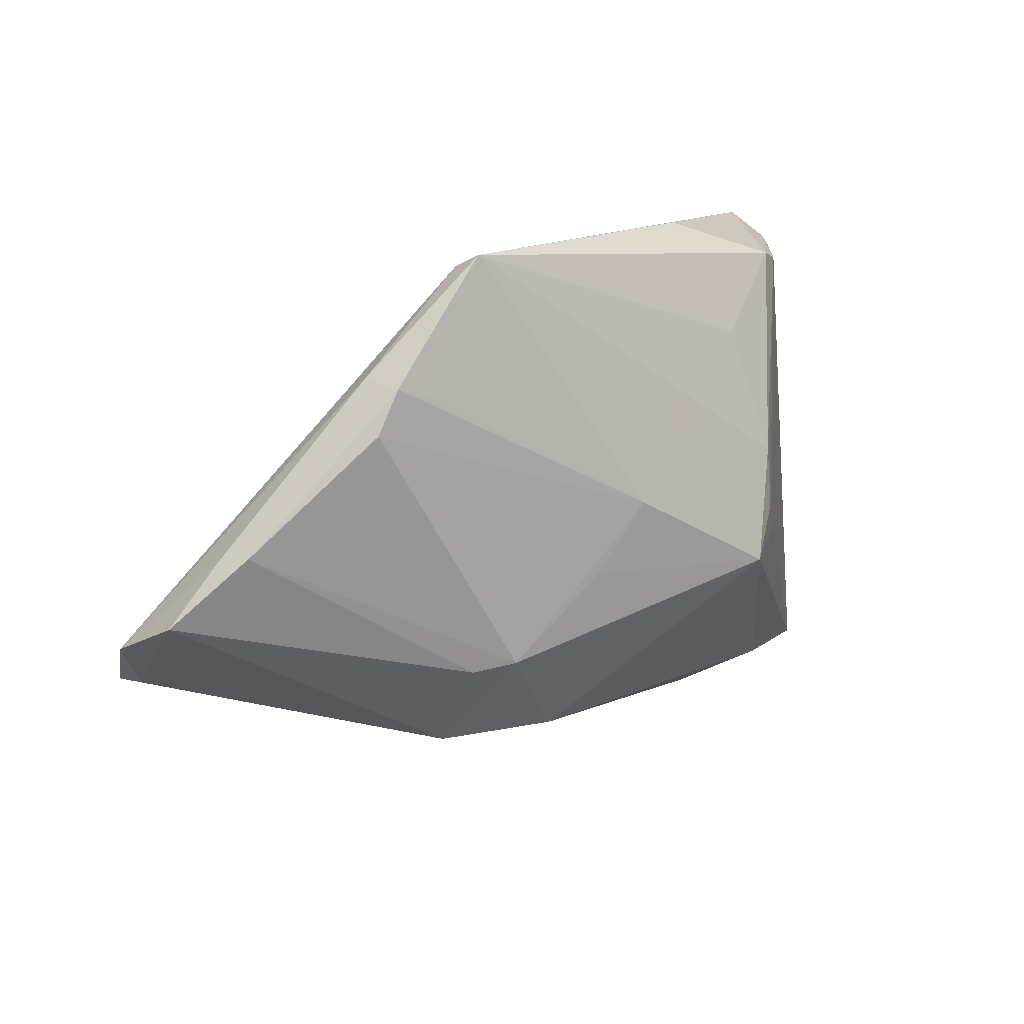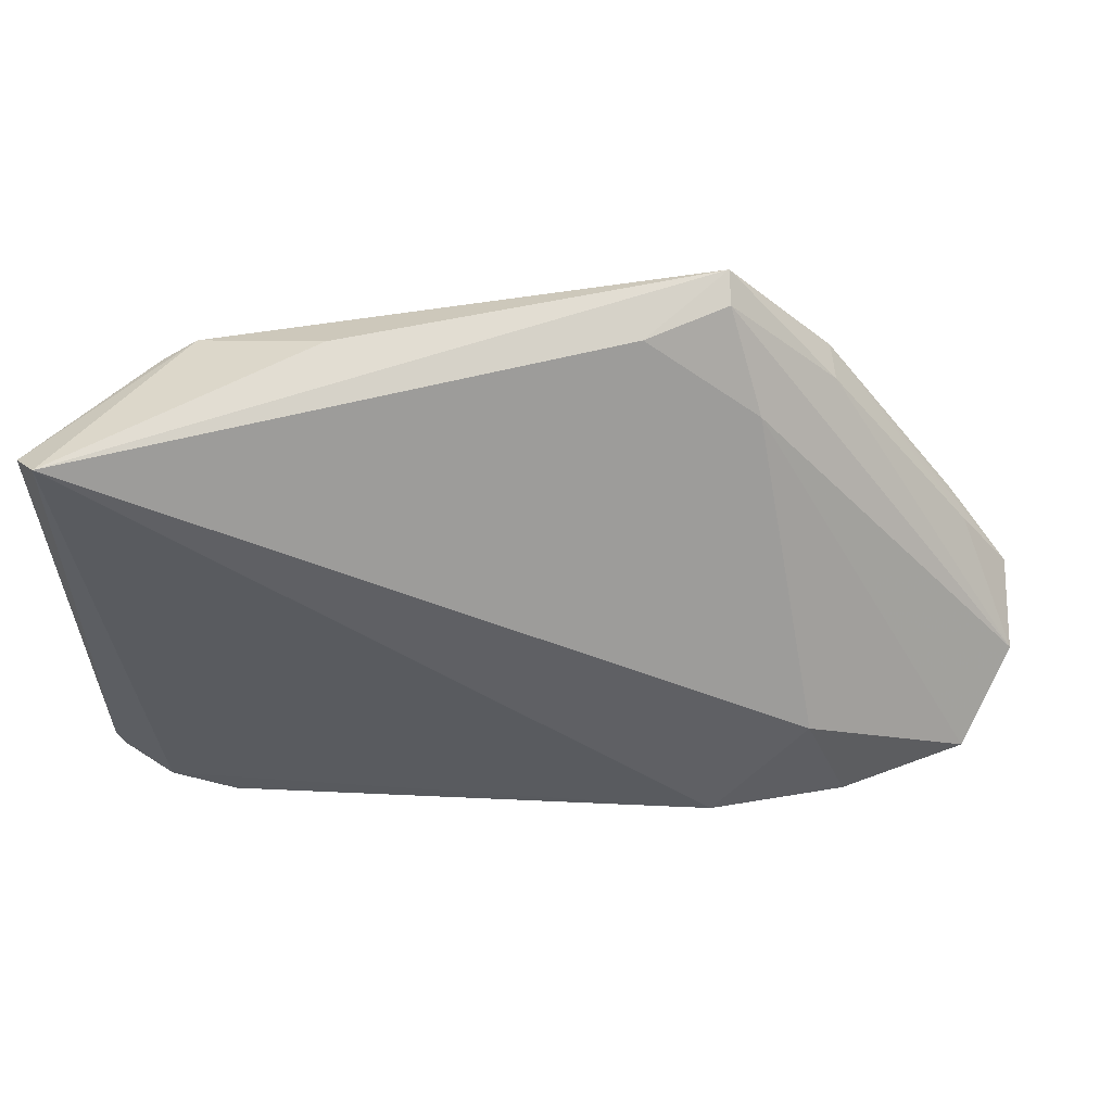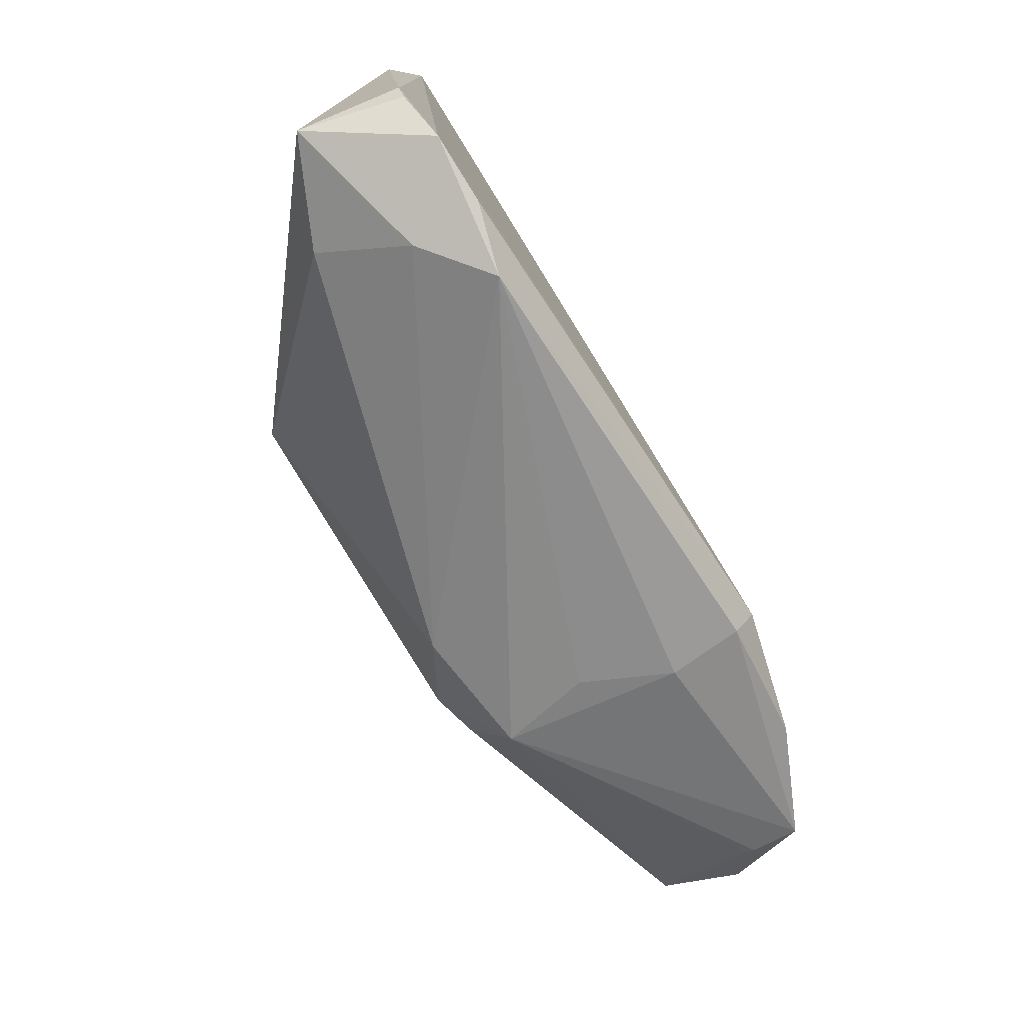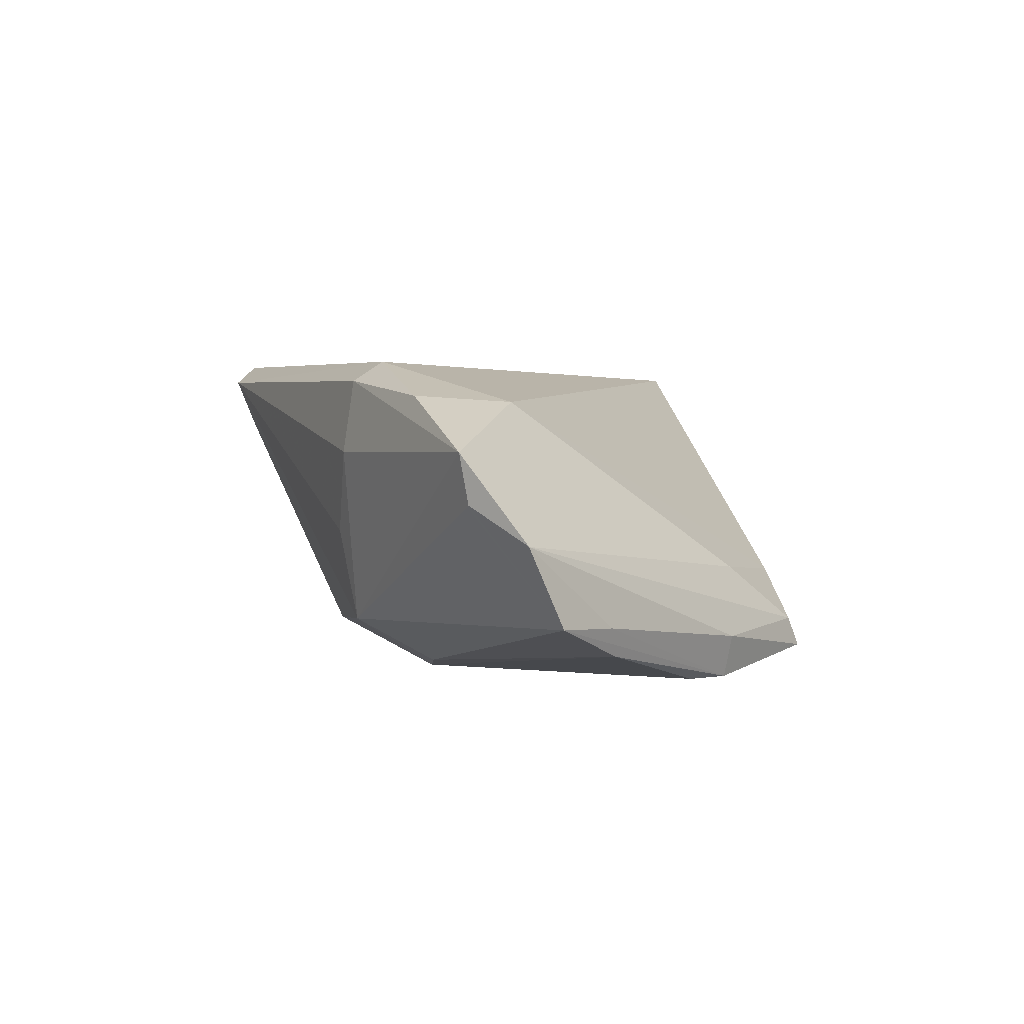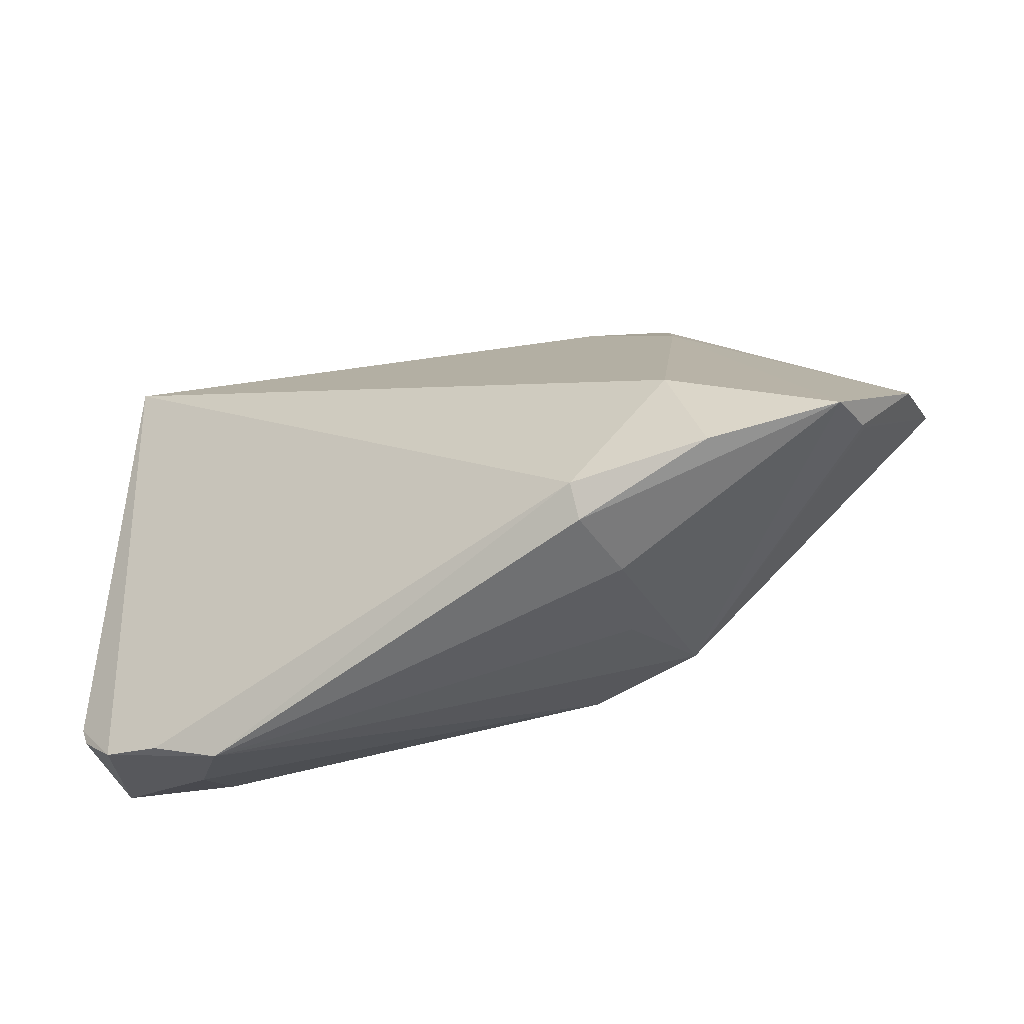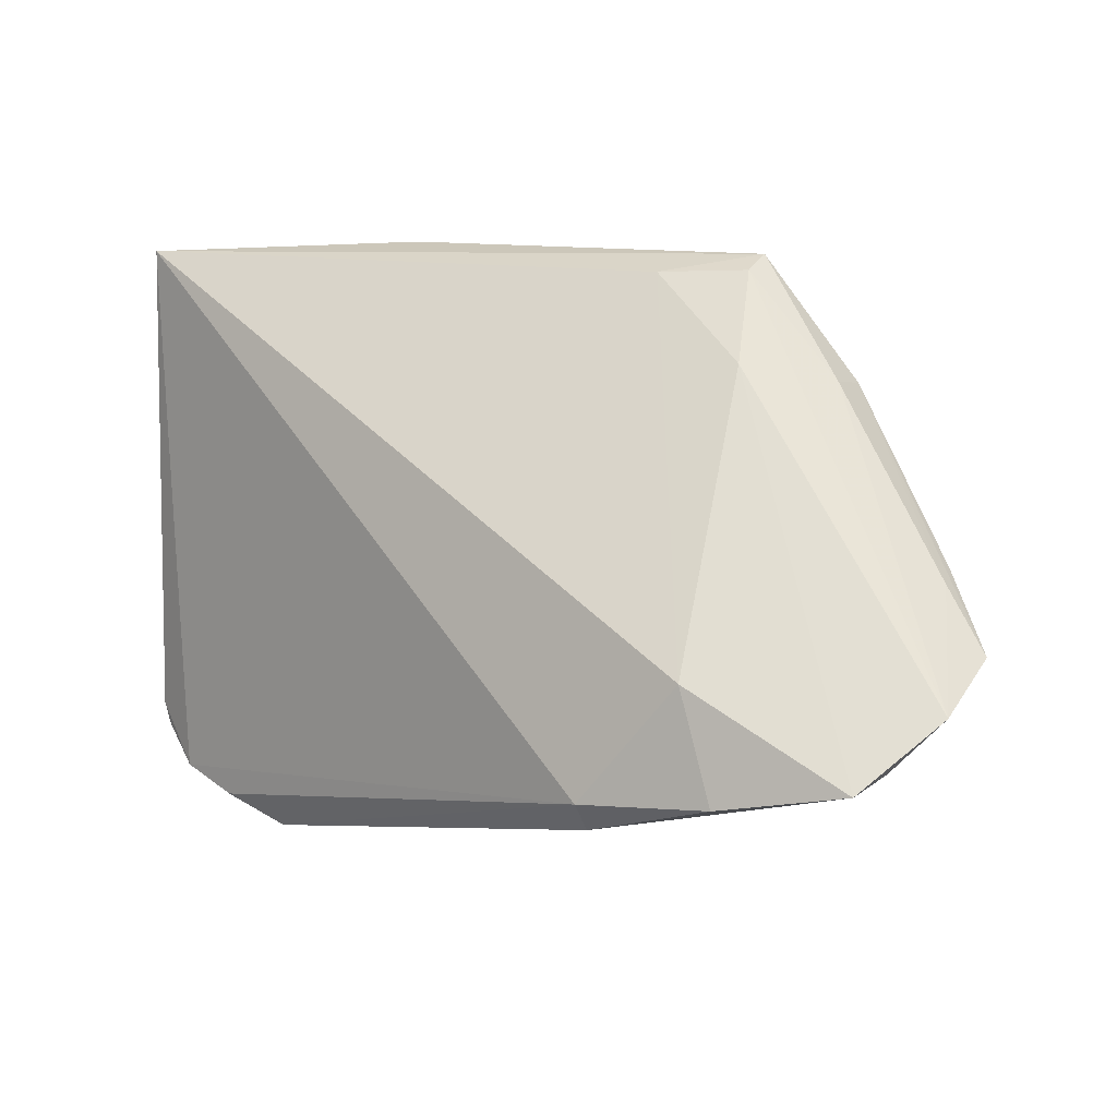
<metadata>
{"format":"obj","ext":"obj","renderer":"f3d","projection":"perspective","resolution":1024,"background":"white","views":[{"elev":13.5,"azim":145.3,"up":"+Y"},{"elev":58.4,"azim":8.3,"up":"+Y"},{"elev":-75.7,"azim":-57.3,"up":"+Y"},{"elev":3.5,"azim":79.2,"up":"+Z"},{"elev":-40.5,"azim":34.7,"up":"+Y"},{"elev":12.2,"azim":43.9,"up":"+Y"}]}
</metadata>
<code>
v -0.03747 -0.01778 -0.005434
v 0.0122 -0.01264 -0.01847
v -0.05215 0.02908 0.0125
v -0.03703 -0.03189 0.01957
v 0.04578 0.002561 -0.01019
v 0.0009013 -0.003616 -0.01908
v 0.0036 -0.02305 -0.01309
v -0.025 -0.00588 -0.01831
v -0.02709 0.0215 -0.009448
v -0.05324 0.02998 0.01484
v -0.05324 -0.02619 0.006959
v 0.008039 0.03264 -0.00743
v -0.03683 -0.03184 0.01122
v -0.02982 0.006885 -0.01379
v -0.04144 -0.02571 0.001109
v 0.02081 -0.02456 0.008795
v 0.03023 0.01611 -0.01846
v 0.01729 -0.01323 -0.01715
v 0.04888 -0.01361 0.002843
v -0.02401 0.03466 -0.001085
v 0.0515 -0.004122 -0.009574
v -0.02948 -0.03466 0.01734
v 0.02076 -0.02332 0.01727
v 0.04904 -0.01409 0.003801
v 0.03607 -0.01811 0.01552
v -0.04185 0.02902 -0.0003516
v 0.04916 -0.01513 0.00949
v -0.05006 -0.02565 0.01848
v 0.02115 -0.01986 0.01957
v -0.05111 -0.02331 0.01838
v 0.02212 0.01915 -0.01864
v -0.005418 0.00427 -0.01957
v 0.04381 0.003456 -0.01364
v 0.02882 0.02169 -0.01358
v -0.03242 -0.004052 -0.0123
v 0.0159 -0.02456 -0.001039
v 0.01595 0.03452 -0.01653
v 0.02776 0.02101 -0.01858
v 0.05324 -0.008325 -0.0003926
v 0.01802 -0.02271 -0.01171
v -0.03851 0.03006 -0.002616
v -0.05017 0.0332 0.01782
v -0.04482 -0.02986 0.01957
v 0.03099 -0.006017 0.01478
v -0.02973 -0.0002066 -0.01468
v 0.01662 0.033 -0.01299
v 0.02125 0.02369 -0.005841
f 22 29 4
f 22 40 36
f 7 40 22
f 8 2 7
f 7 2 40
f 42 41 10
f 46 47 39
f 44 42 29
f 14 37 8
f 10 41 26
f 41 14 26
f 10 11 30
f 30 42 10
f 22 4 43
f 42 30 43
f 43 4 29
f 29 42 43
f 23 29 22
f 8 37 32
f 40 2 18
f 13 7 22
f 22 43 13
f 13 43 11
f 8 7 15
f 15 13 11
f 7 13 15
f 37 41 20
f 20 42 37
f 41 42 20
f 37 46 34
f 39 5 34
f 34 46 39
f 47 46 12
f 12 44 47
f 42 44 12
f 37 42 12
f 12 46 37
f 9 41 37
f 37 14 9
f 9 14 41
f 3 11 10
f 10 26 3
f 3 26 11
f 45 26 14
f 45 14 8
f 28 30 11
f 11 43 28
f 28 43 30
f 19 24 40
f 22 36 16
f 16 23 22
f 16 36 40
f 29 23 25
f 25 44 29
f 6 2 8
f 8 32 6
f 6 32 2
f 21 5 39
f 40 18 21
f 21 19 40
f 39 24 21
f 24 19 21
f 33 18 2
f 33 21 18
f 1 11 8
f 8 15 1
f 1 15 11
f 11 26 35
f 26 45 35
f 8 11 35
f 35 45 8
f 23 16 27
f 27 25 23
f 40 24 27
f 27 16 40
f 27 24 39
f 44 25 27
f 39 47 27
f 47 44 27
f 17 33 2
f 2 32 17
f 38 17 32
f 37 34 38
f 33 17 38
f 38 34 5
f 5 21 38
f 21 33 38
f 31 32 37
f 37 38 31
f 31 38 32

</code>
